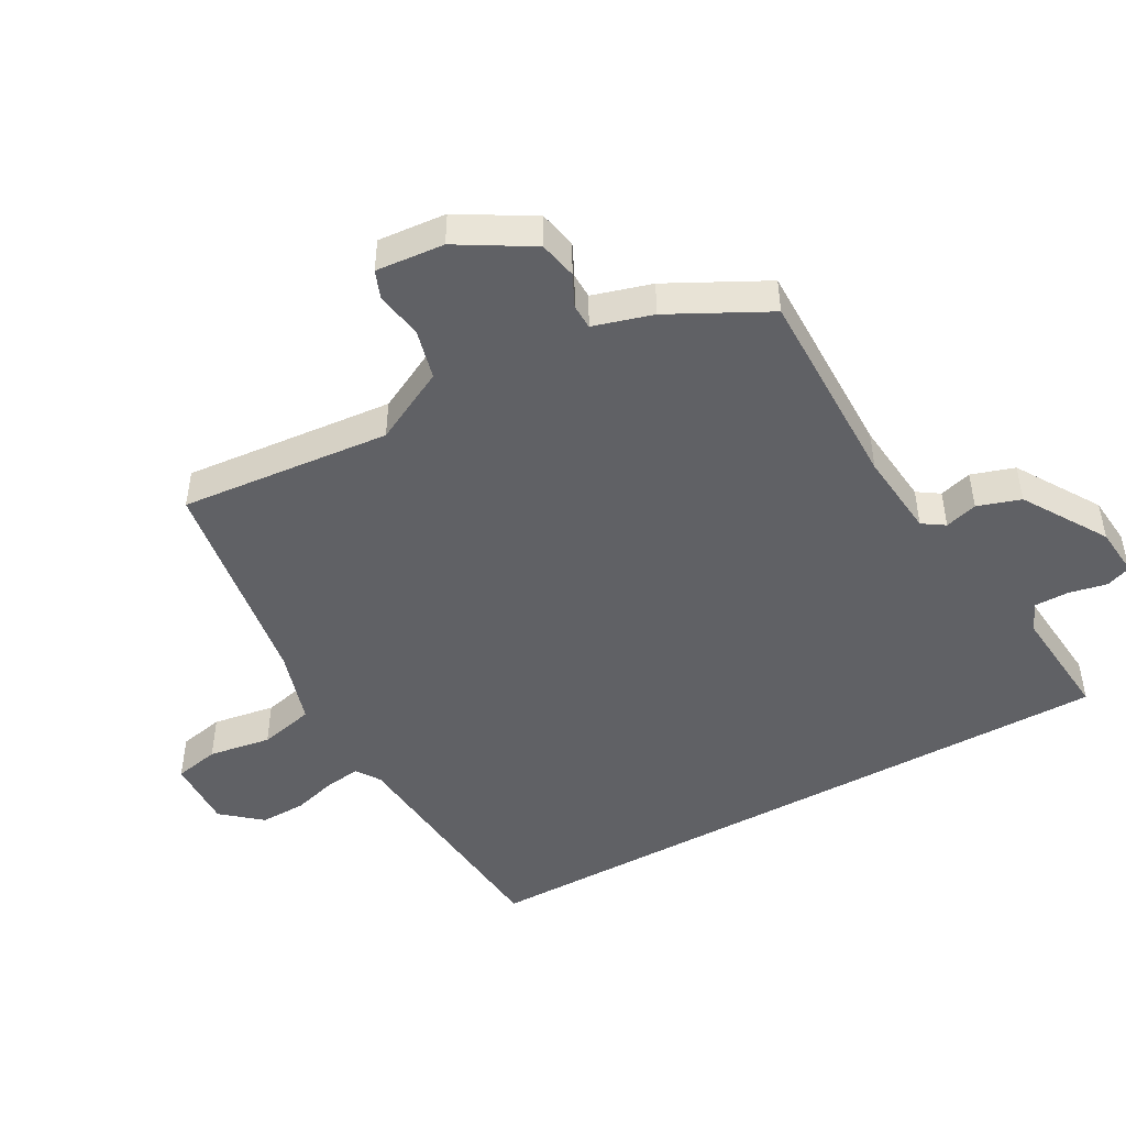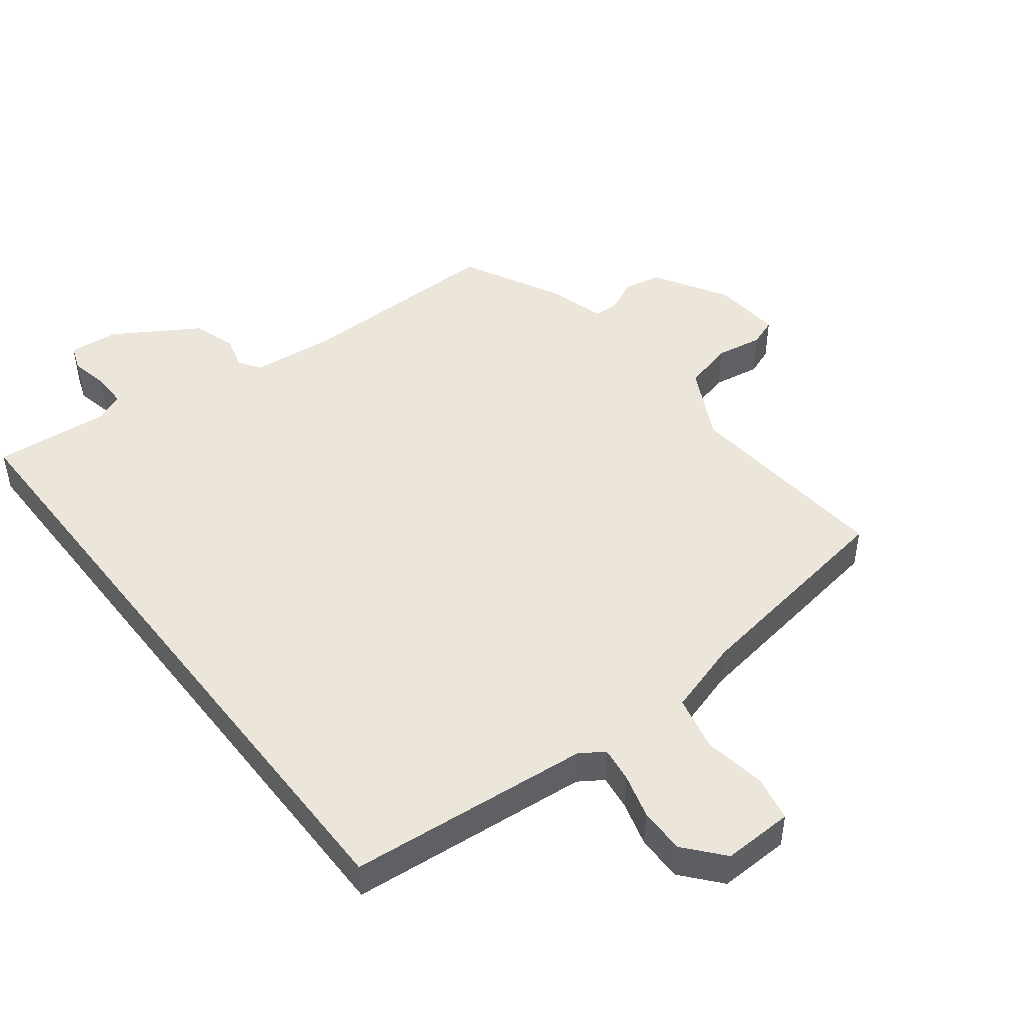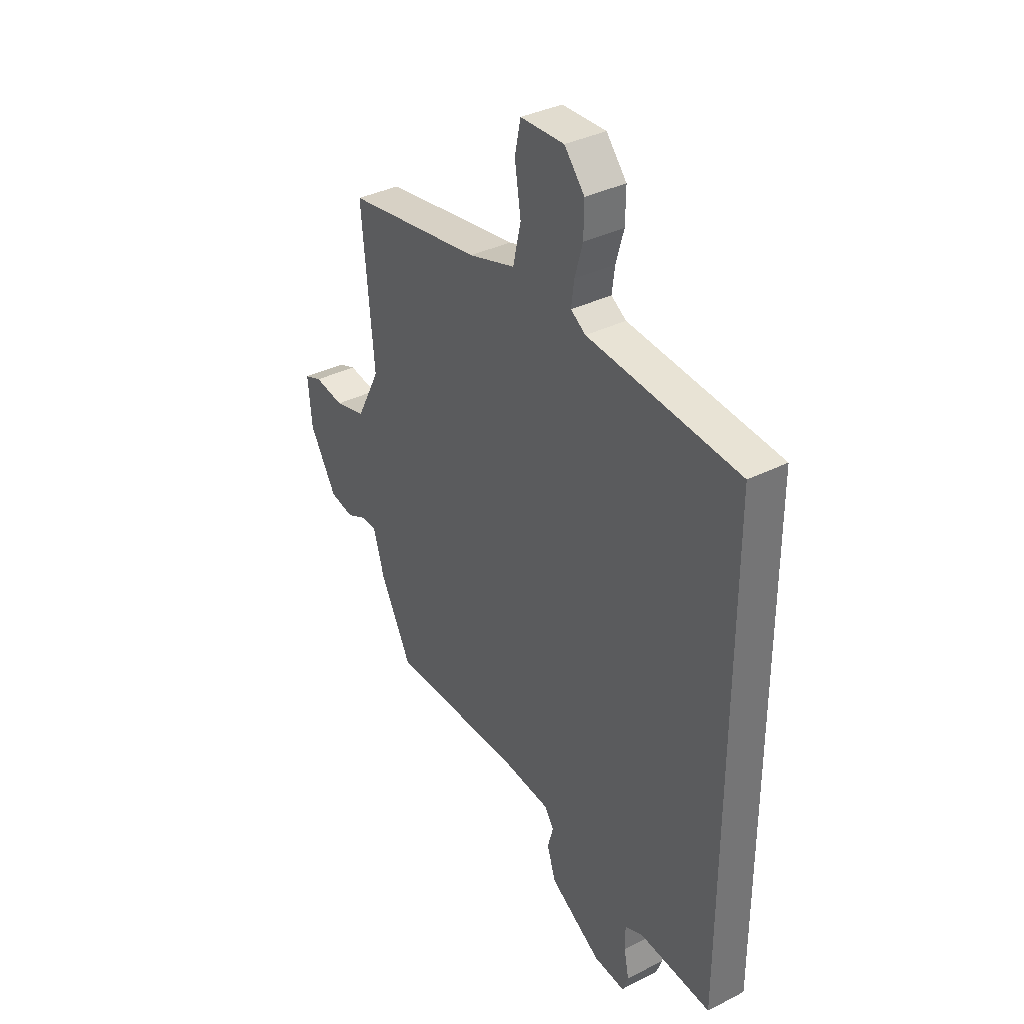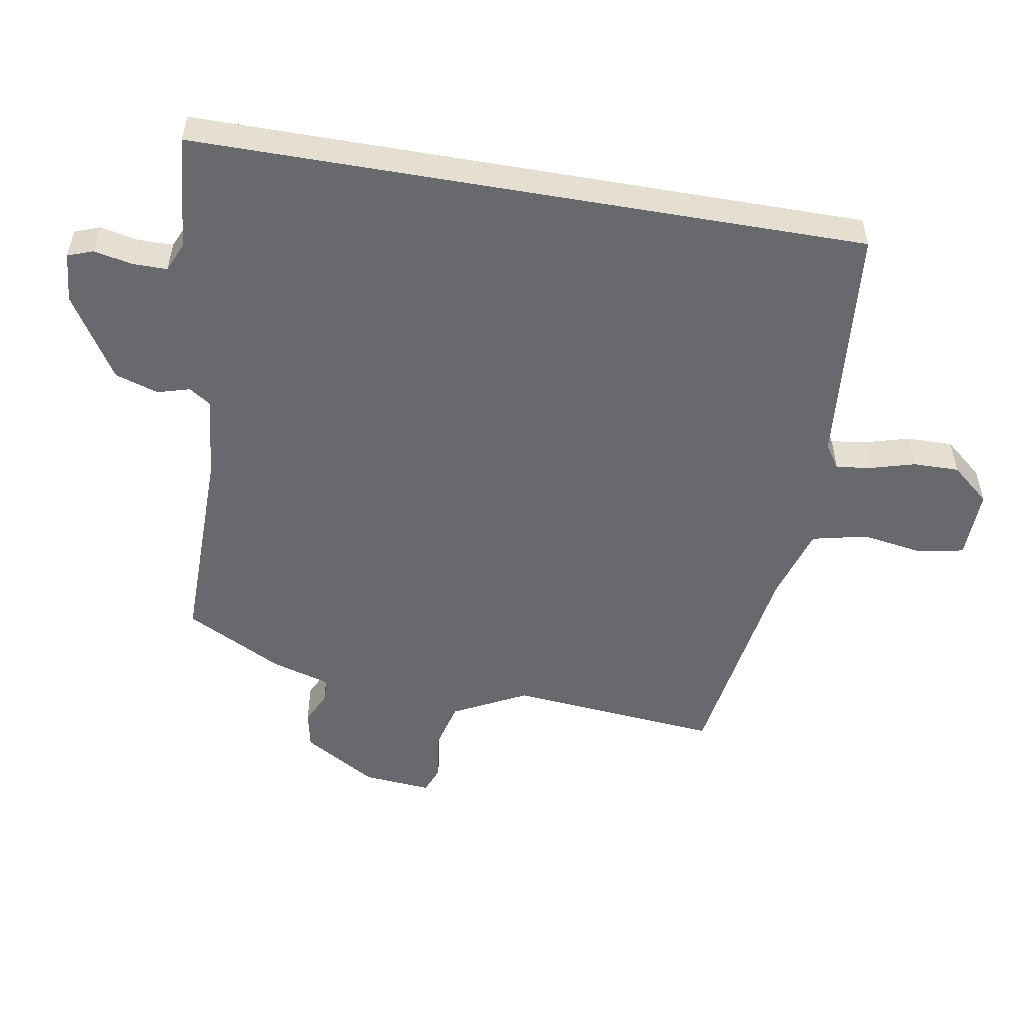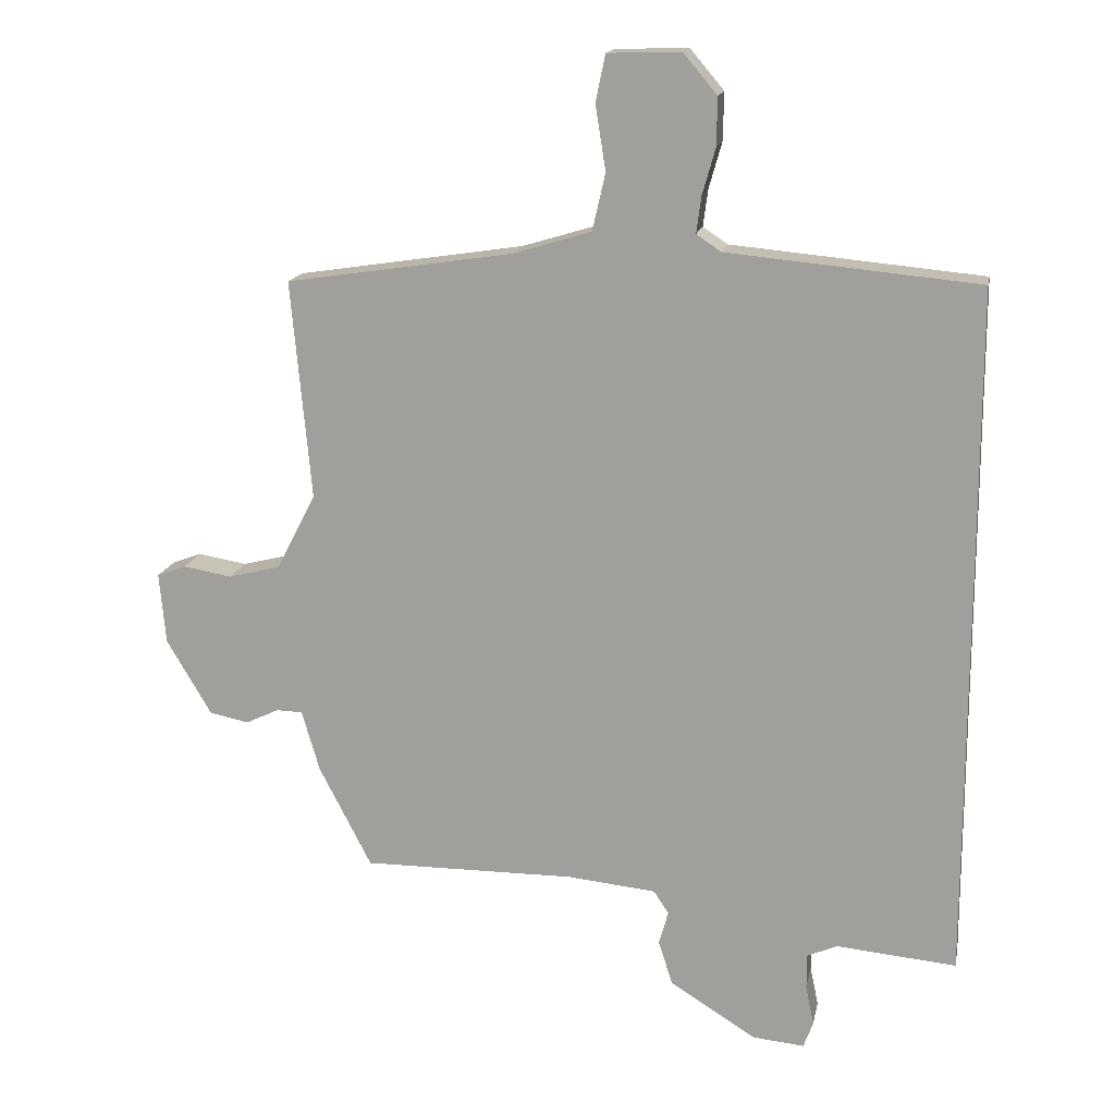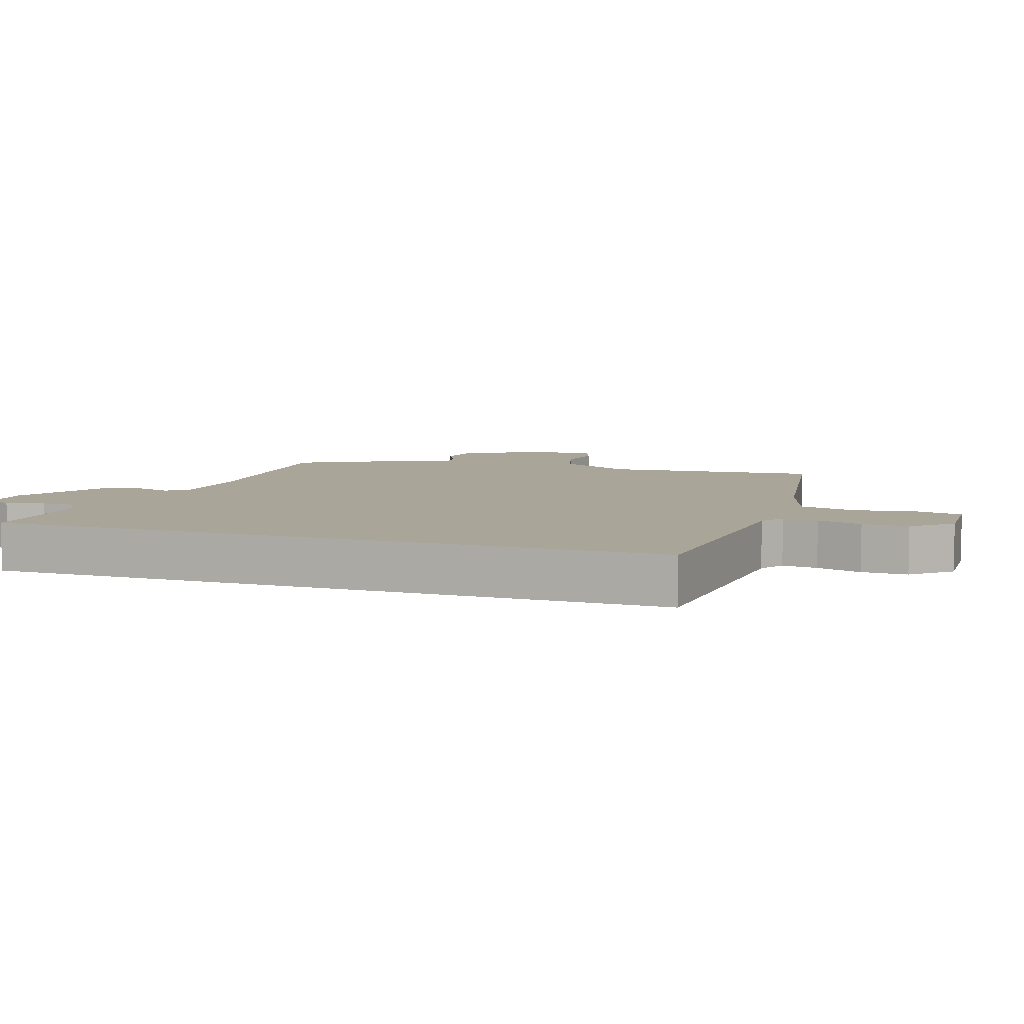
<metadata>
{"format":"obj","ext":"obj","renderer":"f3d","projection":"perspective","resolution":1024,"background":"white","views":[{"elev":-47.7,"azim":119.0,"up":"+Y"},{"elev":47.4,"azim":-37.8,"up":"+Y"},{"elev":35.8,"azim":-123.7,"up":"+Z"},{"elev":-52.8,"azim":-99.8,"up":"+Y"},{"elev":16.0,"azim":-169.1,"up":"+Z"},{"elev":7.4,"azim":-71.8,"up":"+Y"}]}
</metadata>
<code>
v 0.386 0.07 -0.46
v 0.078 0.07 -0.458
v -0.051 0.07 -0.471
v -0.073 0.07 -0.504
v -0.059 0.07 -0.553
v -0.08 0.07 -0.618
v -0.205 0.07 -0.696
v -0.28 0.07 -0.703
v -0.294 0.07 -0.665
v -0.282 0.07 -0.607
v -0.282 0.07 -0.555
v -0.326 0.07 -0.536
v -0.5 0.07 -0.552
v -0.5 0.07 0.457
v -0.135 0.07 0.491
v -0.099 0.07 0.515
v -0.106 0.07 0.568
v -0.125 0.07 0.635
v -0.126 0.07 0.704
v -0.077 0.07 0.762
v 0.029 0.07 0.759
v 0.043 0.07 0.691
v 0.028 0.07 0.597
v 0.047 0.07 0.514
v 0.16 0.07 0.48
v 0.489 0.07 0.43
v 0.46 0.07 0.113
v 0.517 0.07 0.002
v 0.592 0.07 -0.017
v 0.663 0.07 -0.005
v 0.705 0.07 -0.021
v 0.696 0.07 -0.124
v 0.631 0.07 -0.234
v 0.574 0.07 -0.246
v 0.526 0.07 -0.223
v 0.488 0.07 -0.224
v 0.462 0.07 -0.313
v 0.386 0 -0.46
v 0.078 0 -0.458
v -0.051 0 -0.471
v -0.073 0 -0.504
v -0.059 0 -0.553
v -0.08 0 -0.618
v -0.205 0 -0.696
v -0.28 0 -0.703
v -0.294 0 -0.665
v -0.282 0 -0.607
v -0.282 0 -0.555
v -0.326 0 -0.536
v -0.5 0 -0.552
v -0.5 0 0.457
v -0.135 0 0.491
v -0.099 0 0.515
v -0.106 0 0.568
v -0.125 0 0.635
v -0.126 0 0.704
v -0.077 0 0.762
v 0.029 0 0.759
v 0.043 0 0.691
v 0.028 0 0.597
v 0.047 0 0.514
v 0.16 0 0.48
v 0.489 0 0.43
v 0.46 0 0.113
v 0.517 0 0.002
v 0.592 0 -0.017
v 0.663 0 -0.005
v 0.705 0 -0.021
v 0.696 0 -0.124
v 0.631 0 -0.234
v 0.574 0 -0.246
v 0.526 0 -0.223
v 0.488 0 -0.224
v 0.462 0 -0.313
f 36 37 1 2
f 33 34 35
f 32 33 35
f 31 32 35
f 30 31 35
f 29 30 35
f 28 29 35 36
f 36 2 3
f 28 36 3
f 27 28 3
f 25 26 27 3
f 21 22 23
f 20 21 23
f 19 20 23
f 18 19 23
f 17 18 23
f 16 17 23 24
f 25 3 4
f 24 25 4
f 16 24 4
f 15 16 4
f 14 15 4
f 13 14 4
f 12 13 4
f 8 9 10
f 7 8 10
f 6 7 10
f 5 6 10
f 4 5 10
f 4 10 11
f 4 11 12
f 39 38 74 73
f 72 71 70
f 72 70 69
f 72 69 68
f 72 68 67
f 72 67 66
f 73 72 66 65
f 40 39 73
f 40 73 65
f 40 65 64
f 40 64 63 62
f 60 59 58
f 60 58 57
f 60 57 56
f 60 56 55
f 60 55 54
f 61 60 54 53
f 41 40 62
f 41 62 61
f 41 61 53
f 41 53 52
f 41 52 51
f 41 51 50
f 41 50 49
f 47 46 45
f 47 45 44
f 47 44 43
f 47 43 42
f 47 42 41
f 48 47 41
f 49 48 41
f 1 38 39 2
f 2 39 40 3
f 3 40 41 4
f 4 41 42 5
f 5 42 43 6
f 6 43 44 7
f 7 44 45 8
f 8 45 46 9
f 9 46 47 10
f 10 47 48 11
f 11 48 49 12
f 12 49 50 13
f 13 50 51 14
f 14 51 52 15
f 15 52 53 16
f 16 53 54 17
f 17 54 55 18
f 18 55 56 19
f 19 56 57 20
f 20 57 58 21
f 21 58 59 22
f 22 59 60 23
f 23 60 61 24
f 24 61 62 25
f 25 62 63 26
f 26 63 64 27
f 27 64 65 28
f 28 65 66 29
f 29 66 67 30
f 30 67 68 31
f 31 68 69 32
f 32 69 70 33
f 33 70 71 34
f 34 71 72 35
f 35 72 73 36
f 36 73 74 37
f 37 74 38 1

</code>
